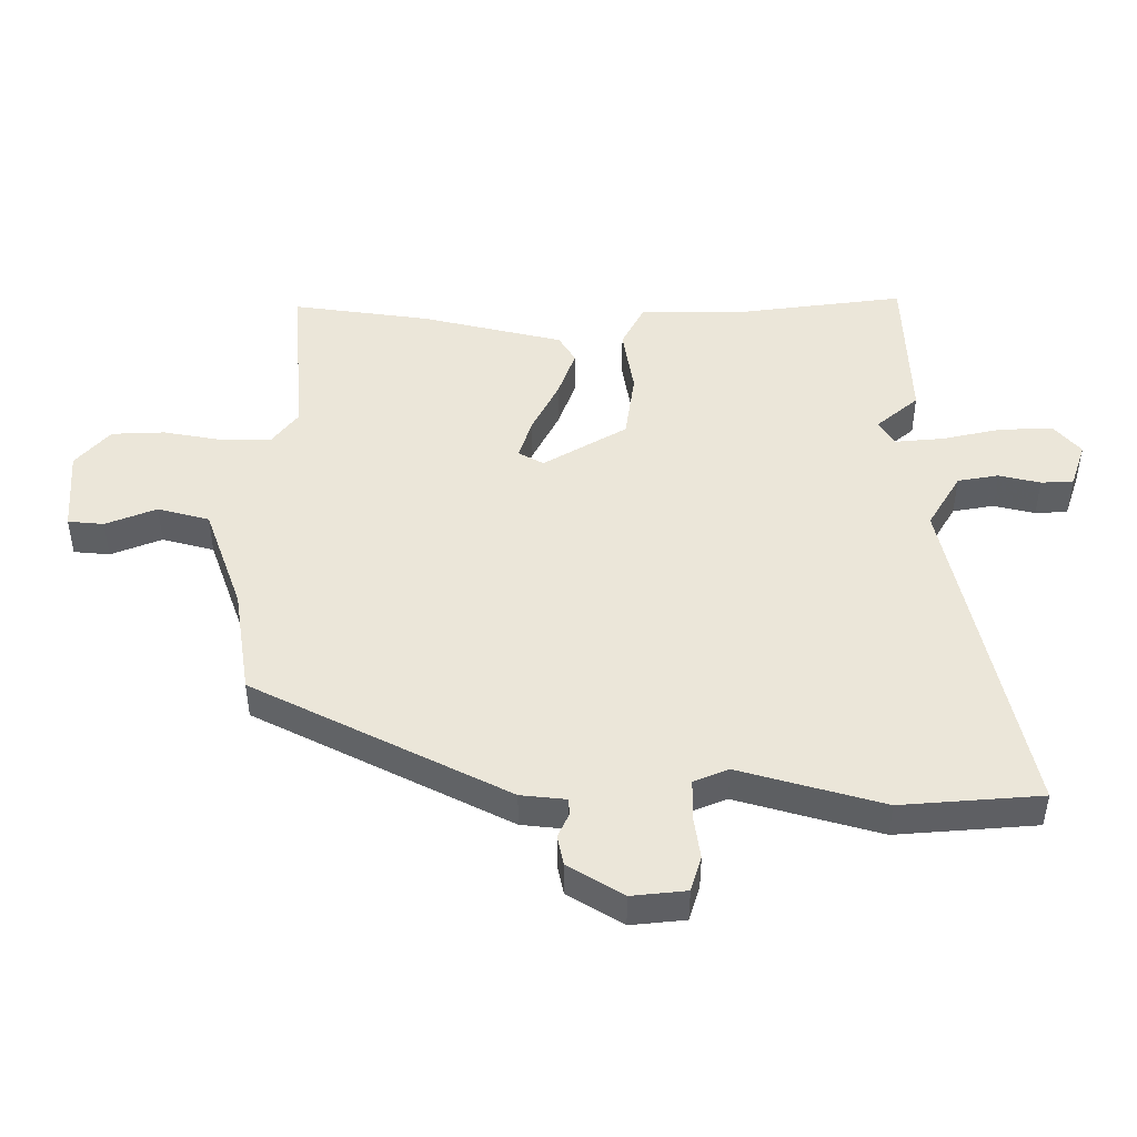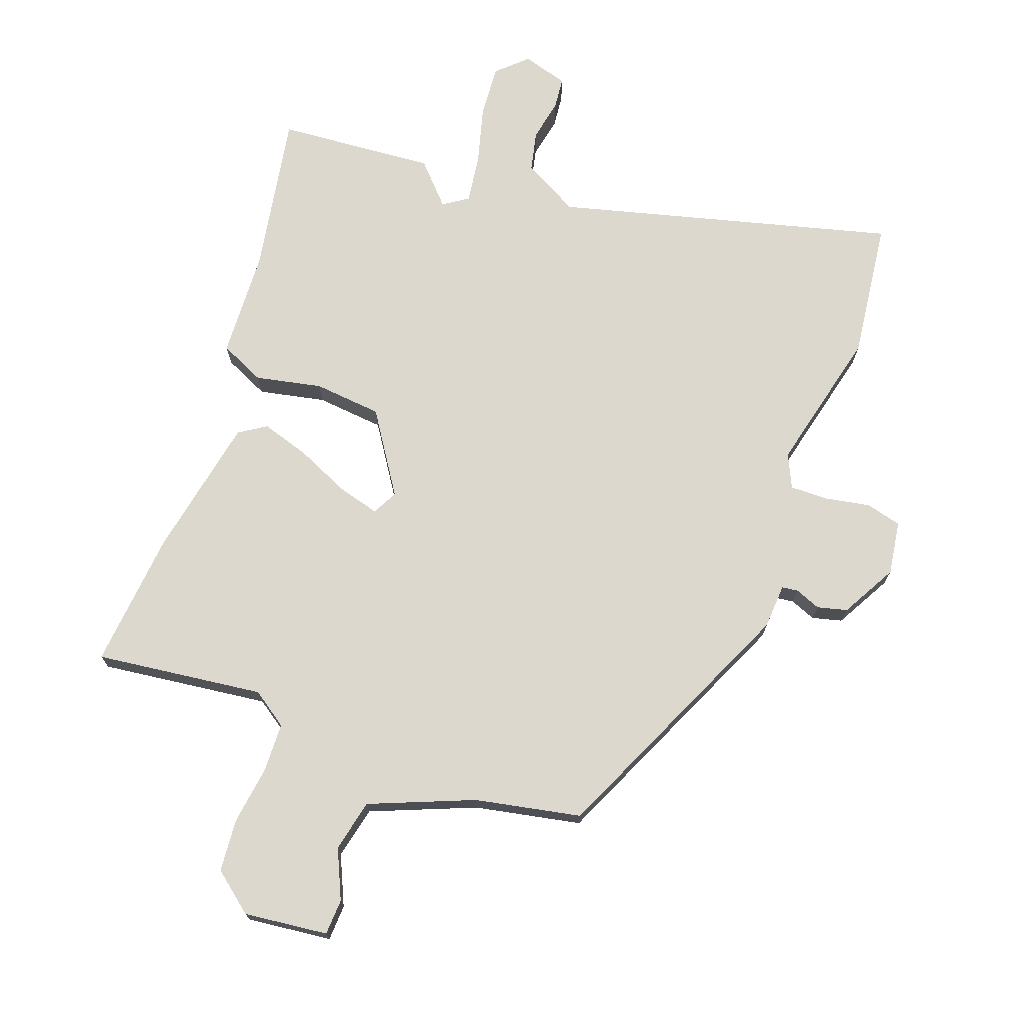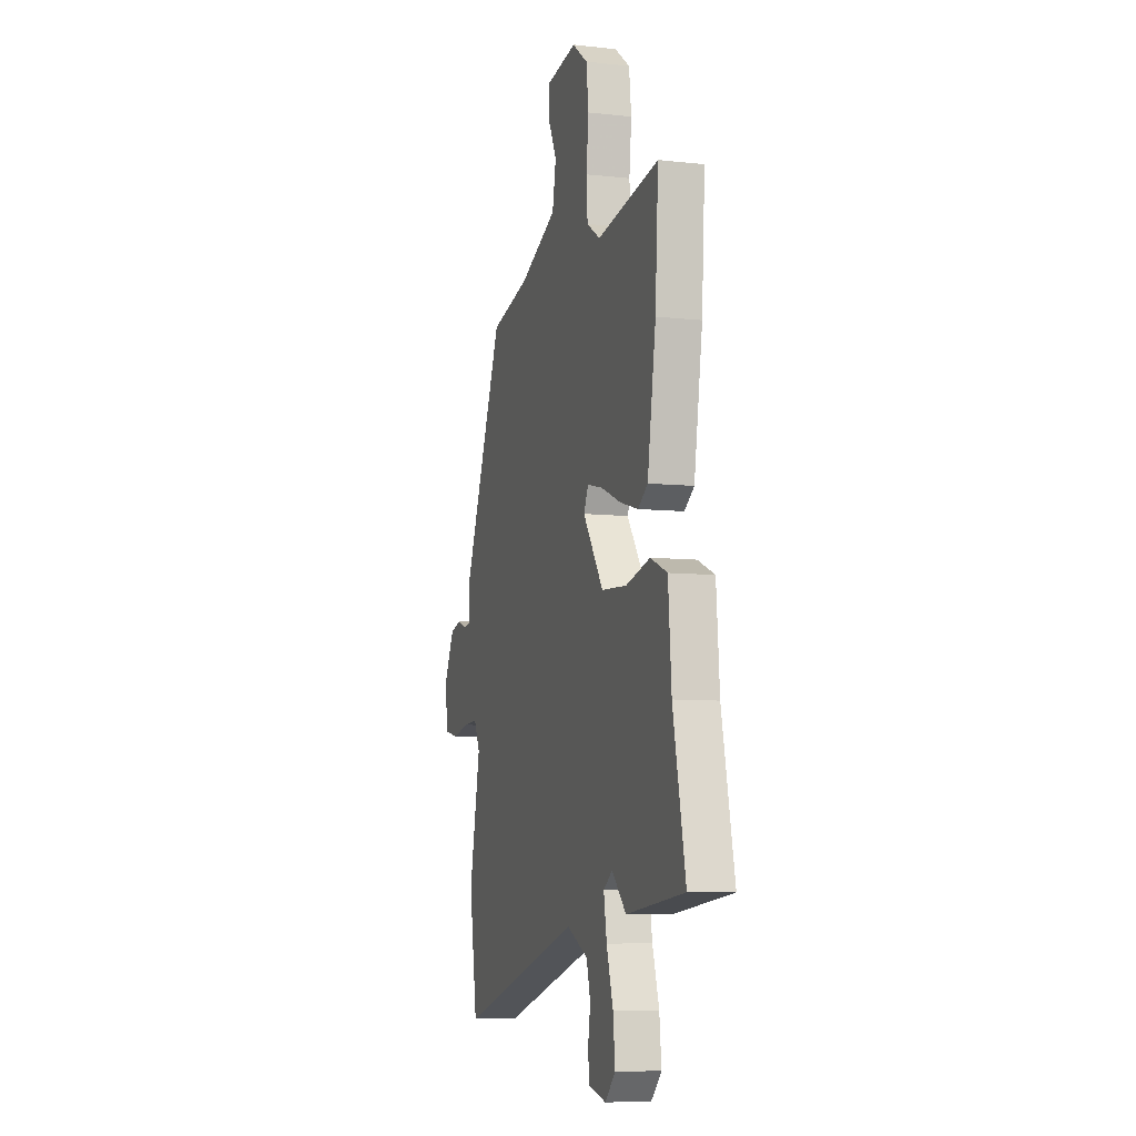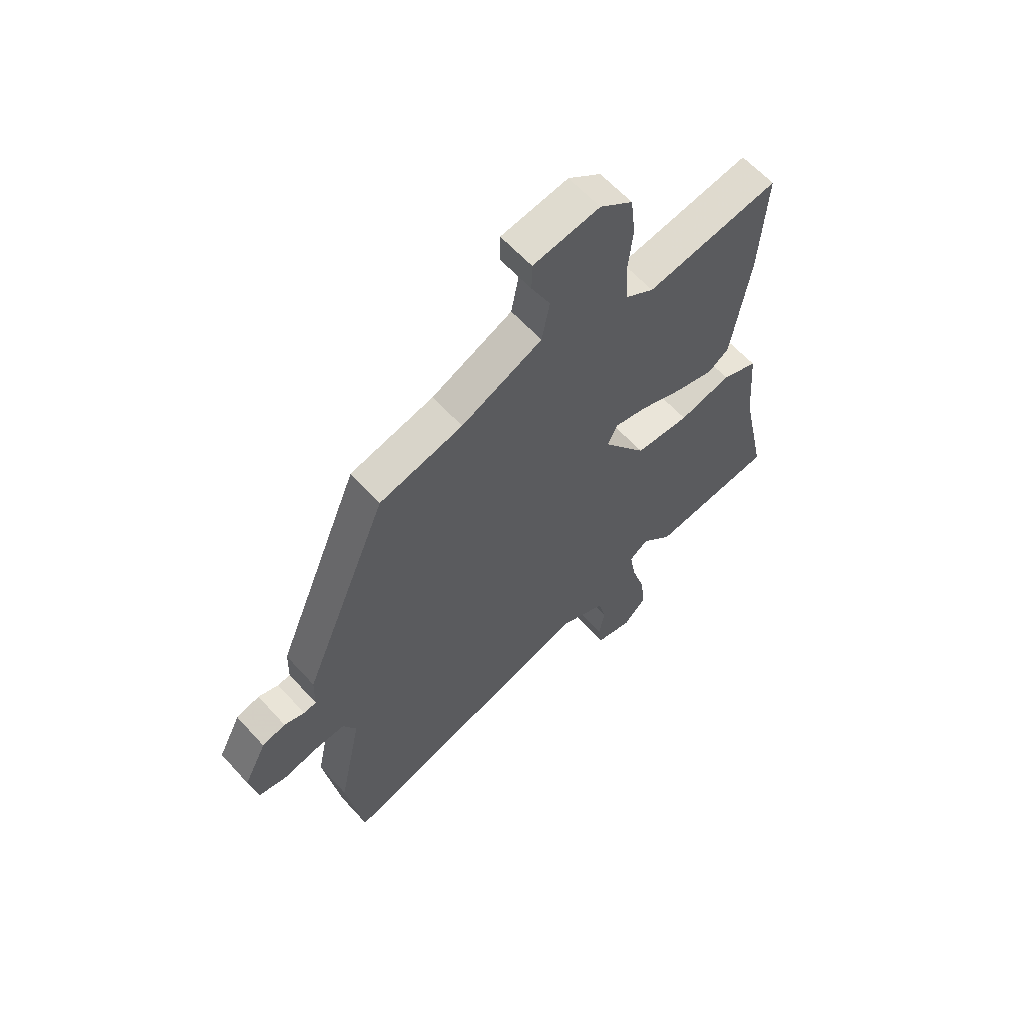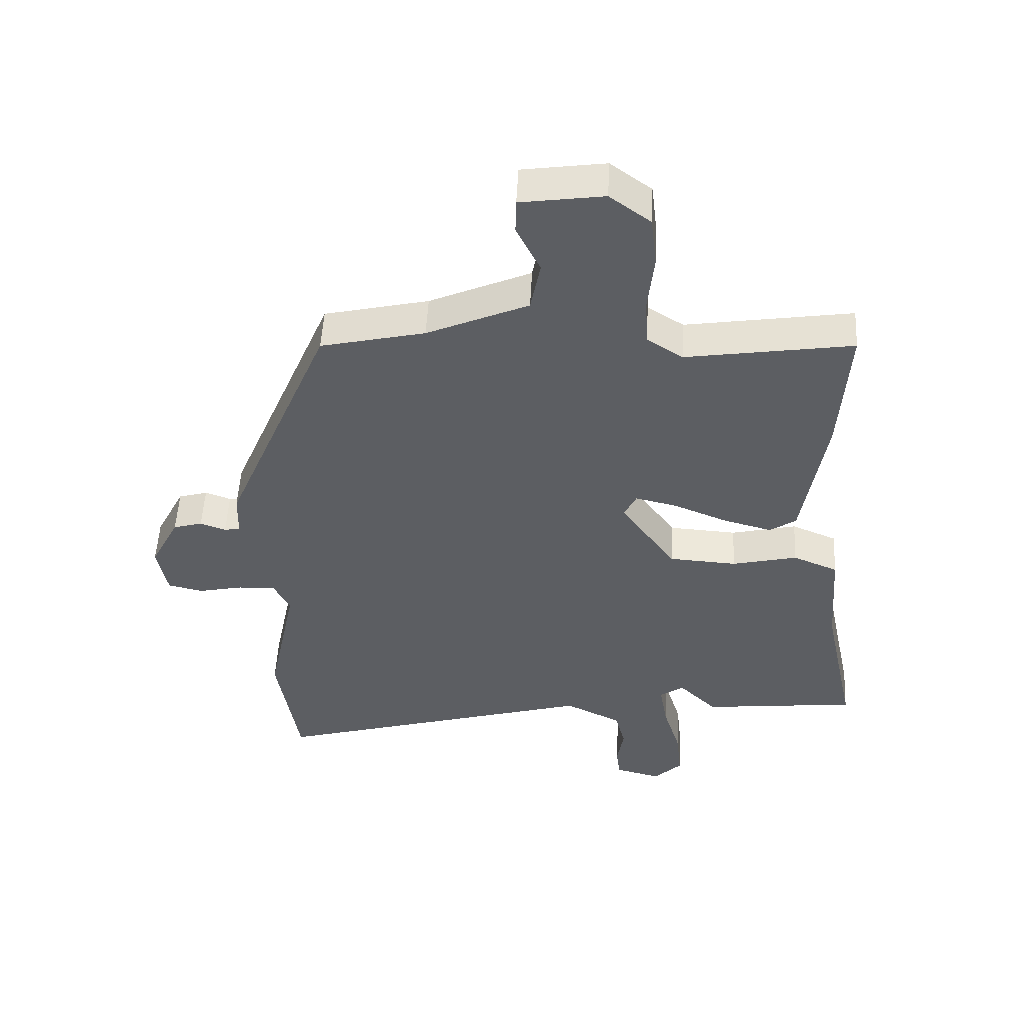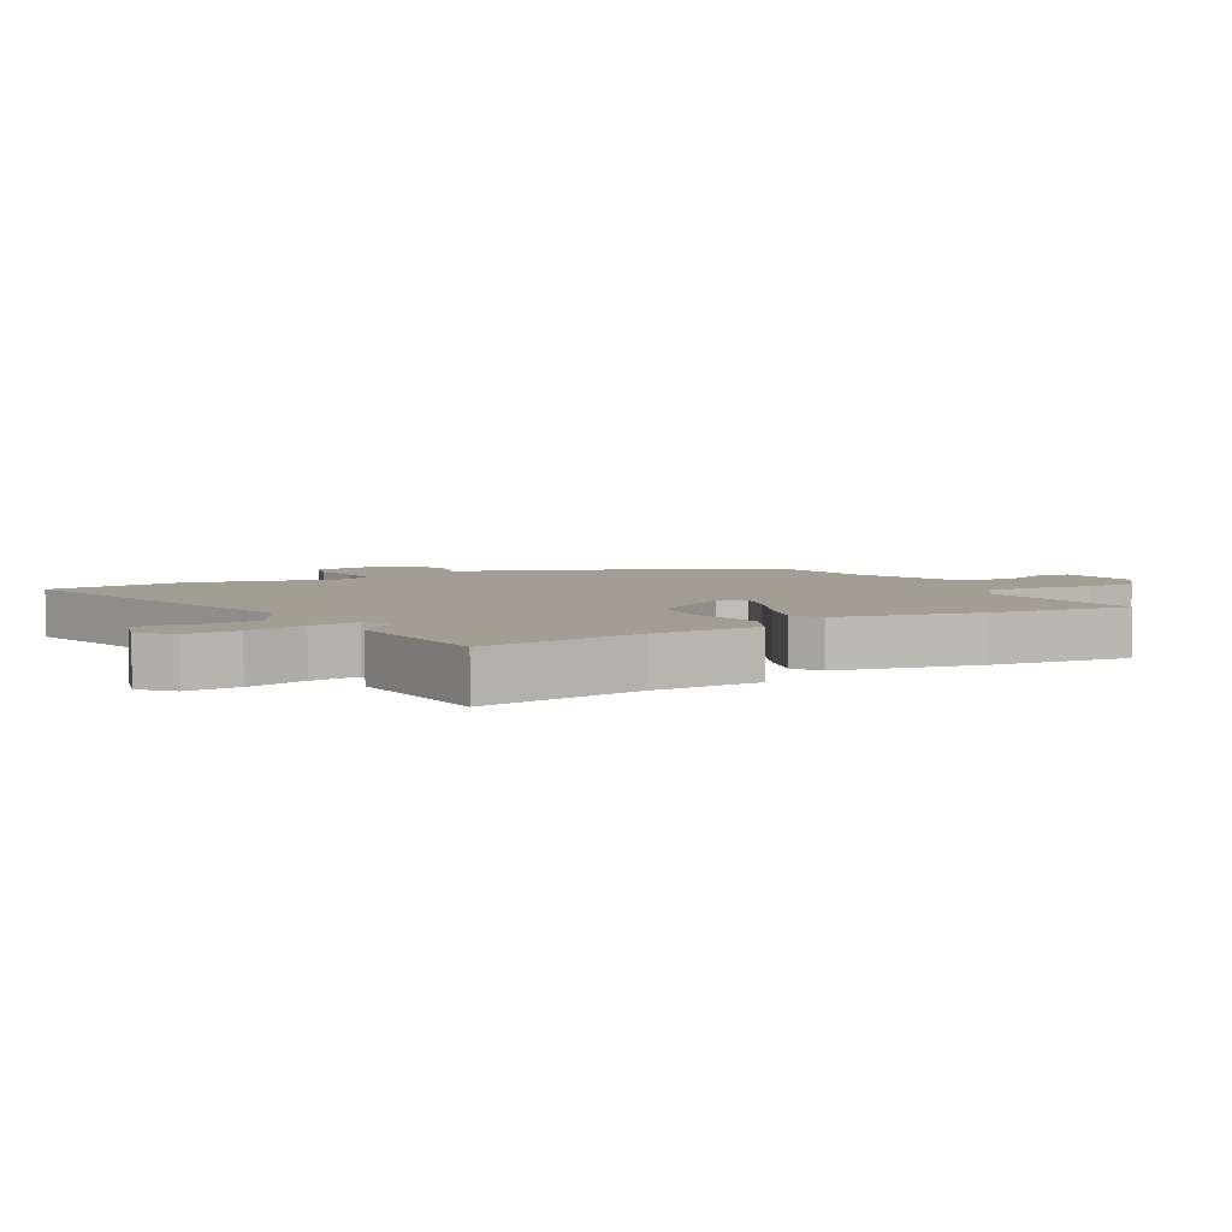
<metadata>
{"format":"obj","ext":"obj","renderer":"f3d","projection":"perspective","resolution":1024,"background":"white","views":[{"elev":46.9,"azim":94.4,"up":"+Y"},{"elev":72.4,"azim":21.9,"up":"+Y"},{"elev":-7.8,"azim":-107.1,"up":"+Z"},{"elev":61.7,"azim":137.9,"up":"+Z"},{"elev":52.2,"azim":-177.0,"up":"+Z"},{"elev":5.0,"azim":-116.9,"up":"+Y"}]}
</metadata>
<code>
v -0.349 0.07 -0.517
v -0.604 0.07 -0.488
v -0.549 0.07 -0.228
v -0.535 0.07 -0.053
v -0.461 0.07 -0.022
v -0.354 0.07 -0.048
v -0.243 0.07 -0.041
v -0.153 0.07 0.087
v -0.173 0.07 0.129
v -0.241 0.07 0.113
v -0.329 0.07 0.077
v -0.409 0.07 0.055
v -0.452 0.07 0.085
v -0.489 0.07 0.317
v -0.503 0.07 0.541
v -0.231 0.07 0.498
v -0.172 0.07 0.536
v -0.167 0.07 0.616
v -0.177 0.07 0.712
v -0.167 0.07 0.797
v -0.1 0.07 0.847
v 0.036 0.07 0.827
v 0.037 0.07 0.769
v -0.002 0.07 0.69
v 0.014 0.07 0.605
v 0.18 0.07 0.531
v 0.351 0.07 0.491
v 0.527 0.07 0.067
v 0.529 0.07 -0.006
v 0.555 0.07 -0.01
v 0.597 0.07 0.005
v 0.645 0.07 -0.009
v 0.692 0.07 -0.101
v 0.676 0.07 -0.188
v 0.618 0.07 -0.201
v 0.545 0.07 -0.185
v 0.483 0.07 -0.182
v 0.456 0.07 -0.236
v 0.504 0.07 -0.471
v 0.469 0.07 -0.695
v -0.071 0.07 -0.535
v -0.164 0.07 -0.581
v -0.181 0.07 -0.646
v -0.17 0.07 -0.714
v -0.177 0.07 -0.766
v -0.252 0.07 -0.785
v -0.298 0.07 -0.739
v -0.289 0.07 -0.654
v -0.26 0.07 -0.559
v -0.247 0.07 -0.482
v -0.286 0.07 -0.454
v -0.349 0 -0.517
v -0.604 0 -0.488
v -0.549 0 -0.228
v -0.535 0 -0.053
v -0.461 0 -0.022
v -0.354 0 -0.048
v -0.243 0 -0.041
v -0.153 0 0.087
v -0.173 0 0.129
v -0.241 0 0.113
v -0.329 0 0.077
v -0.409 0 0.055
v -0.452 0 0.085
v -0.489 0 0.317
v -0.503 0 0.541
v -0.231 0 0.498
v -0.172 0 0.536
v -0.167 0 0.616
v -0.177 0 0.712
v -0.167 0 0.797
v -0.1 0 0.847
v 0.036 0 0.827
v 0.037 0 0.769
v -0.002 0 0.69
v 0.014 0 0.605
v 0.18 0 0.531
v 0.351 0 0.491
v 0.527 0 0.067
v 0.529 0 -0.006
v 0.555 0 -0.01
v 0.597 0 0.005
v 0.645 0 -0.009
v 0.692 0 -0.101
v 0.676 0 -0.188
v 0.618 0 -0.201
v 0.545 0 -0.185
v 0.483 0 -0.182
v 0.456 0 -0.236
v 0.504 0 -0.471
v 0.469 0 -0.695
v -0.071 0 -0.535
v -0.164 0 -0.581
v -0.181 0 -0.646
v -0.17 0 -0.714
v -0.177 0 -0.766
v -0.252 0 -0.785
v -0.298 0 -0.739
v -0.289 0 -0.654
v -0.26 0 -0.559
v -0.247 0 -0.482
v -0.286 0 -0.454
f 46 47 48 49
f 46 49 50
f 43 44 45 46
f 42 43 46 50
f 41 42 50
f 38 39 40 41
f 37 38 41 50
f 33 34 35 36
f 33 36 37
f 30 31 32 33
f 29 30 33 37
f 26 27 28 29
f 25 26 29 37
f 21 22 23 24
f 21 24 25
f 18 19 20 21
f 17 18 21 25
f 16 17 25 37
f 10 11 12 13
f 9 10 13 14
f 3 4 5 6
f 3 6 7
f 51 1 2 3
f 51 3 7
f 50 51 7 8
f 37 50 8
f 16 37 8 9
f 9 14 15 16
f 100 99 98 97
f 101 100 97
f 97 96 95 94
f 101 97 94 93
f 101 93 92
f 92 91 90 89
f 101 92 89 88
f 87 86 85 84
f 88 87 84
f 84 83 82 81
f 88 84 81 80
f 80 79 78 77
f 88 80 77 76
f 75 74 73 72
f 76 75 72
f 72 71 70 69
f 76 72 69 68
f 88 76 68 67
f 64 63 62 61
f 65 64 61 60
f 57 56 55 54
f 58 57 54
f 54 53 52 102
f 58 54 102
f 59 58 102 101
f 59 101 88
f 60 59 88 67
f 67 66 65 60
f 1 52 53 2
f 2 53 54 3
f 3 54 55 4
f 4 55 56 5
f 5 56 57 6
f 6 57 58 7
f 7 58 59 8
f 8 59 60 9
f 9 60 61 10
f 10 61 62 11
f 11 62 63 12
f 12 63 64 13
f 13 64 65 14
f 14 65 66 15
f 15 66 67 16
f 16 67 68 17
f 17 68 69 18
f 18 69 70 19
f 19 70 71 20
f 20 71 72 21
f 21 72 73 22
f 22 73 74 23
f 23 74 75 24
f 24 75 76 25
f 25 76 77 26
f 26 77 78 27
f 27 78 79 28
f 28 79 80 29
f 29 80 81 30
f 30 81 82 31
f 31 82 83 32
f 32 83 84 33
f 33 84 85 34
f 34 85 86 35
f 35 86 87 36
f 36 87 88 37
f 37 88 89 38
f 38 89 90 39
f 39 90 91 40
f 40 91 92 41
f 41 92 93 42
f 42 93 94 43
f 43 94 95 44
f 44 95 96 45
f 45 96 97 46
f 46 97 98 47
f 47 98 99 48
f 48 99 100 49
f 49 100 101 50
f 50 101 102 51
f 51 102 52 1

</code>
